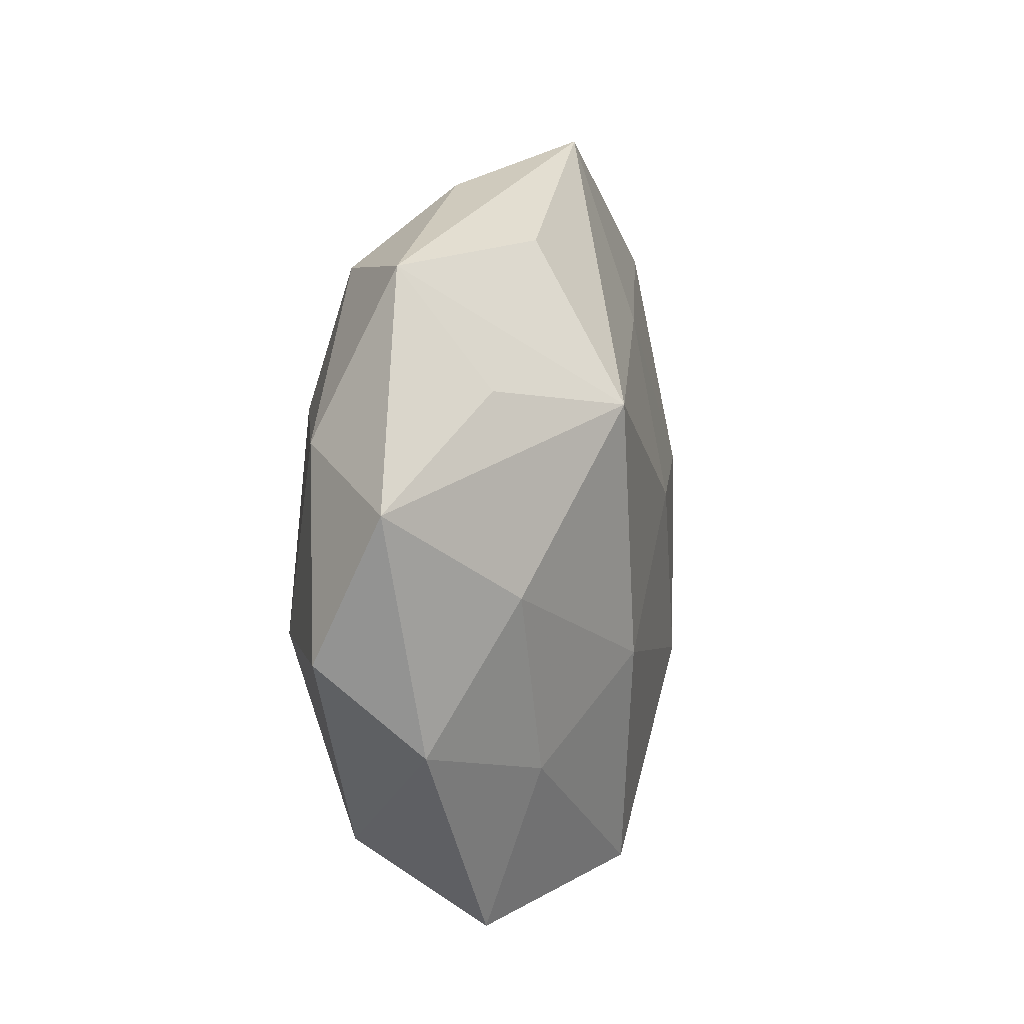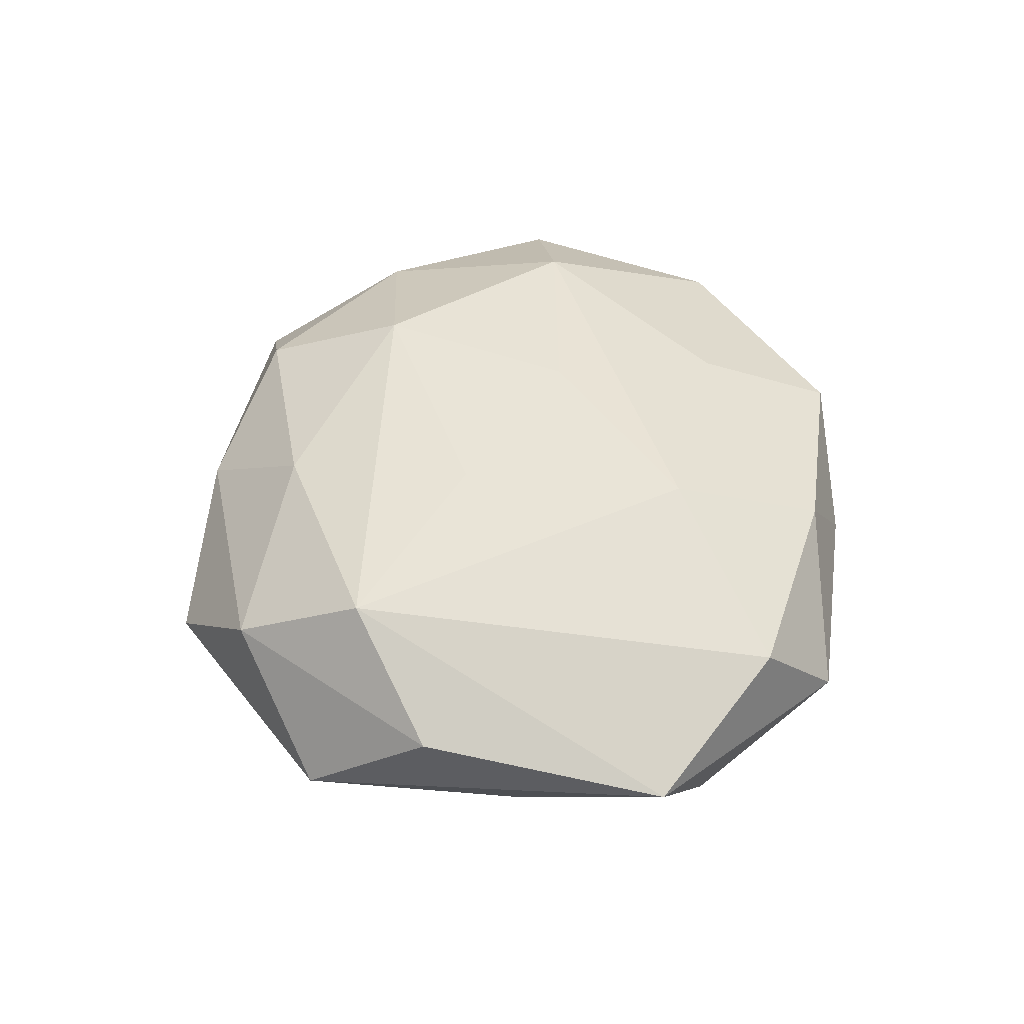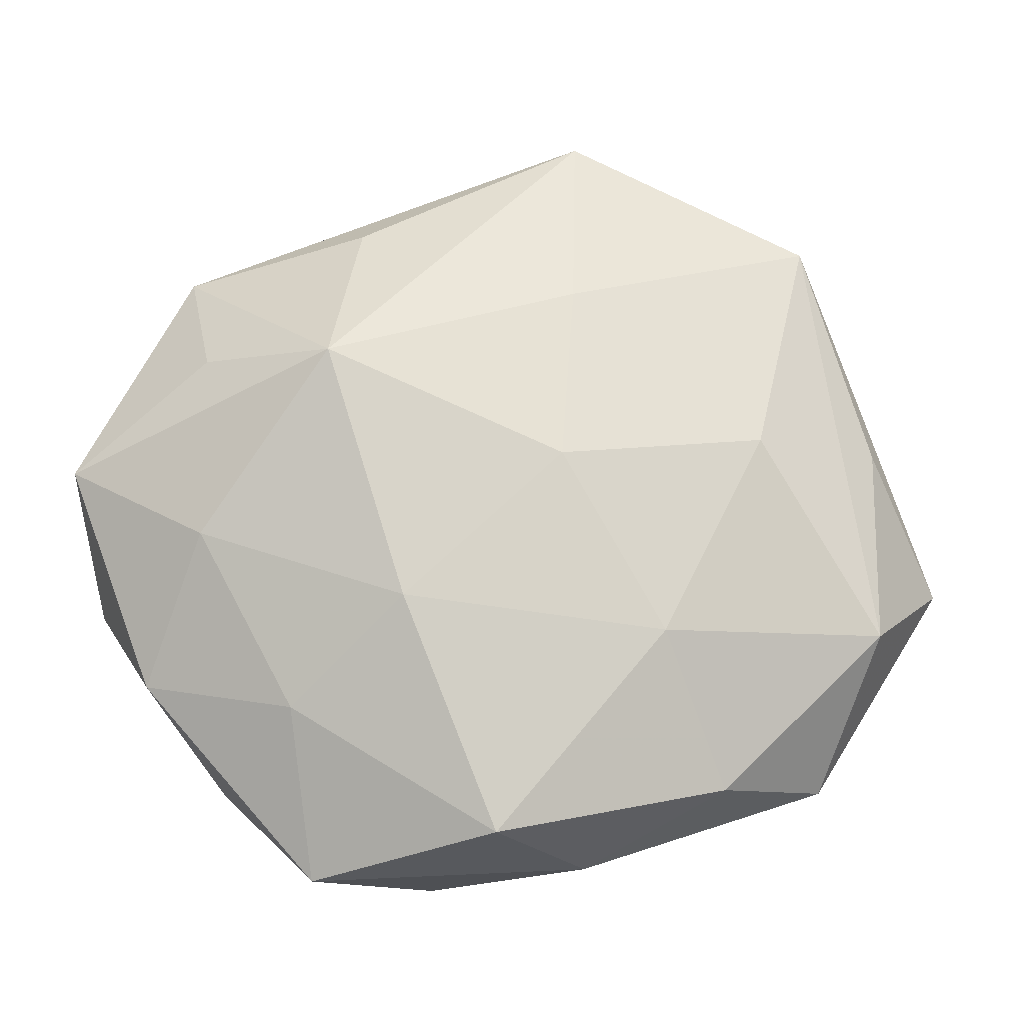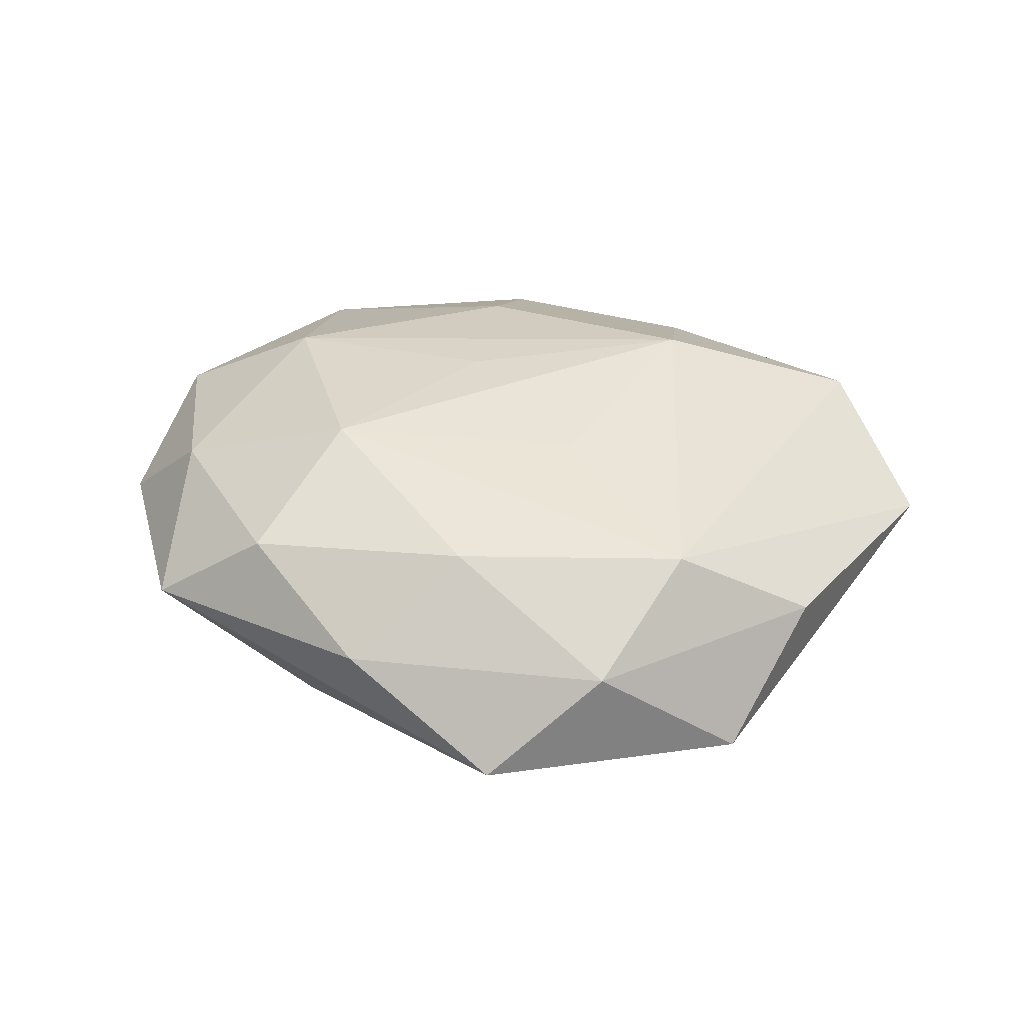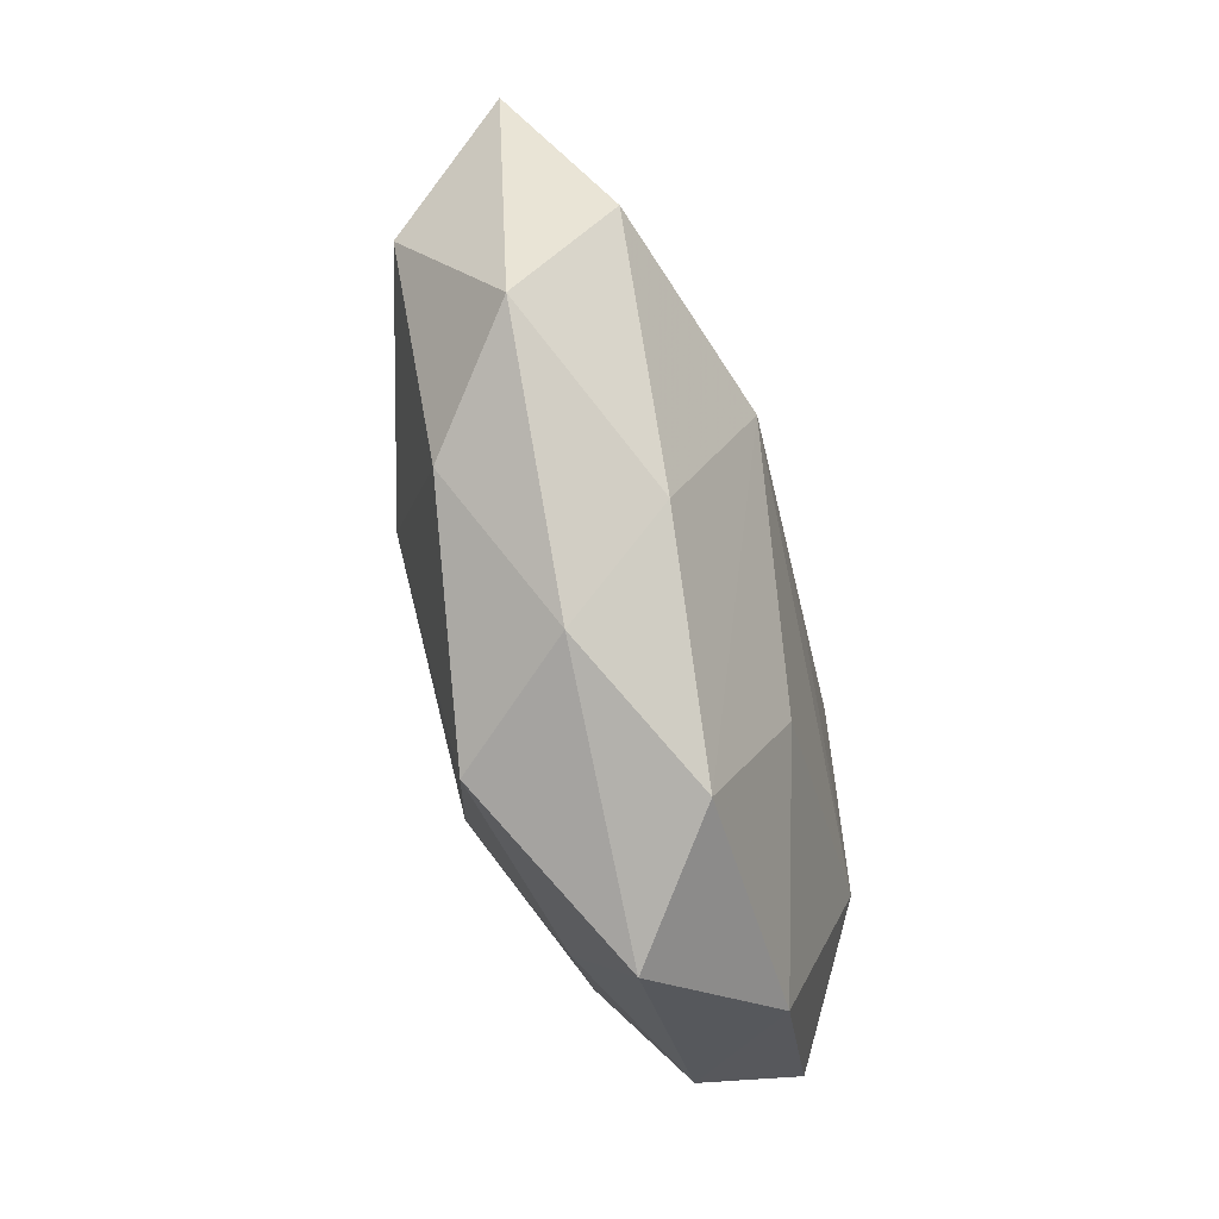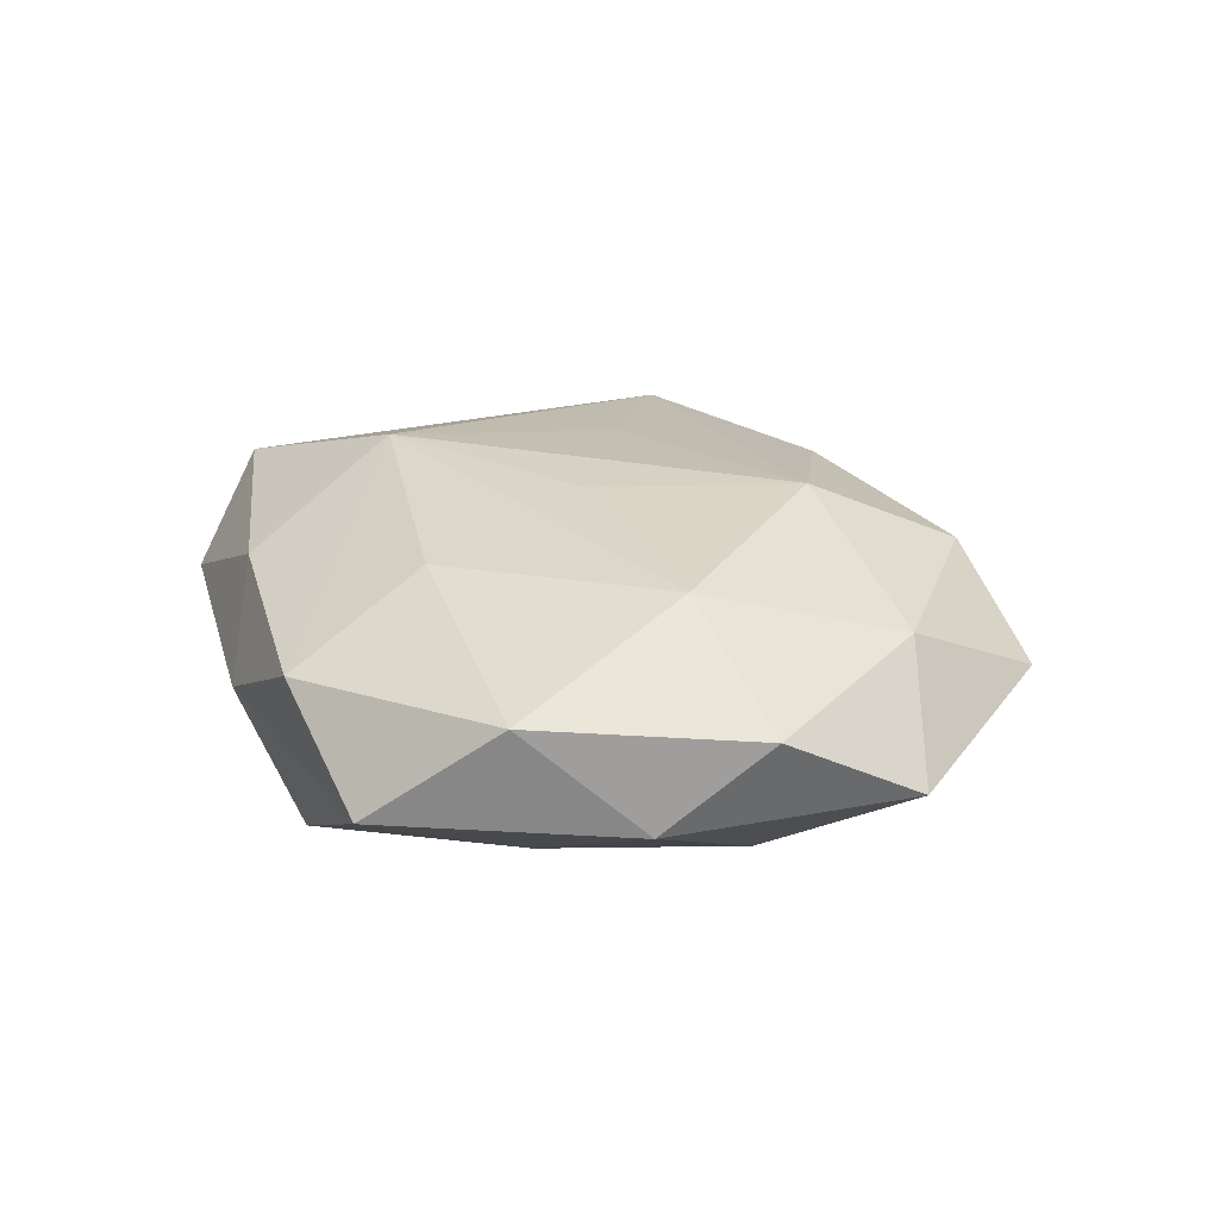
<metadata>
{"format":"obj","ext":"obj","renderer":"f3d","projection":"perspective","resolution":1024,"background":"white","views":[{"elev":4.0,"azim":105.9,"up":"+Y"},{"elev":45.4,"azim":-99.8,"up":"+Z"},{"elev":-15.1,"azim":175.3,"up":"+Y"},{"elev":35.8,"azim":-167.0,"up":"+Z"},{"elev":-77.9,"azim":-75.0,"up":"+Y"},{"elev":23.7,"azim":56.8,"up":"+Z"}]}
</metadata>
<code>
v -0.02414 0.02351 0.01213
v 0.02832 -0.008062 0.01436
v 0.03797 -0.01817 -0.002984
v 0.007578 -0.03811 0.005728
v 0.03659 0.01118 0.008831
v 0.007286 -0.02303 0.01316
v -0.01474 -0.03083 0.008363
v -0.006015 0.02319 -0.01262
v 0.02287 -0.0213 -0.01004
v -0.0217 -0.0291 -0.009092
v -0.03189 0.03061 -0.006823
v 0.01181 -0.01091 -0.01682
v -0.000478 0.02797 0.01176
v -0.007886 -0.03649 -0.00194
v -0.02568 0.007357 -0.01292
v -0.01678 -0.01366 0.01688
v 0.04664 0.005152 -0.001642
v 0.01638 0.0309 -0.007648
v -0.0181 0.03623 0.004247
v -0.004315 0.004372 -0.01666
v 0.005375 -0.004404 0.01626
v 0.03264 0.01605 -0.007929
v 0.03255 -0.00344 -0.0107
v 0.01684 0.01378 0.01653
v -0.04761 -0.005787 0.002575
v -0.01493 -0.01372 -0.01522
v -0.00883 0.00904 0.01523
v 0.03001 -0.02786 0.006917
v 0.02034 -0.03818 -0.003588
v 0.03491 0.02778 0.0007418
v 0.01985 0.01458 -0.01761
v -0.03338 -0.02804 8.54e-05
v -0.03767 0.01835 0.003912
v -0.03864 -0.01264 -0.008819
v -0.03707 -0.01938 0.01028
v 0.002145 -0.03416 -0.01328
v 0.02261 0.02808 0.009702
v -0.03955 0.008103 -0.004939
v -0.007073 0.04281 -0.005611
v 0.04356 -0.008995 0.006109
v 0.009528 0.03707 0.002826
f 4 28 6
f 29 28 4
f 39 11 19
f 25 1 33
f 33 11 25
f 1 19 33
f 33 19 11
f 18 31 39
f 12 36 26
f 26 20 12
f 12 20 31
f 6 28 2
f 16 4 6
f 7 4 16
f 6 2 16
f 25 11 38
f 38 34 25
f 11 34 38
f 25 34 32
f 1 24 13
f 13 19 1
f 17 31 22
f 17 22 30
f 31 18 30
f 30 22 31
f 30 18 39
f 31 20 8
f 8 11 39
f 39 31 8
f 15 34 11
f 11 8 15
f 15 8 20
f 26 34 15
f 15 20 26
f 3 28 29
f 21 2 24
f 24 16 21
f 21 16 2
f 27 24 1
f 1 16 27
f 27 16 24
f 10 32 34
f 26 36 10
f 10 34 26
f 14 36 29
f 29 4 14
f 14 10 36
f 32 10 14
f 14 4 7
f 7 32 14
f 7 16 35
f 35 32 7
f 25 32 35
f 35 1 25
f 35 16 1
f 39 19 41
f 19 13 41
f 41 30 39
f 30 41 37
f 37 13 24
f 37 41 13
f 23 12 31
f 23 31 17
f 17 3 23
f 24 2 5
f 5 37 24
f 17 30 5
f 30 37 5
f 36 12 9
f 12 23 9
f 9 23 3
f 29 36 9
f 9 3 29
f 17 5 40
f 40 5 2
f 40 2 28
f 40 3 17
f 28 3 40

</code>
